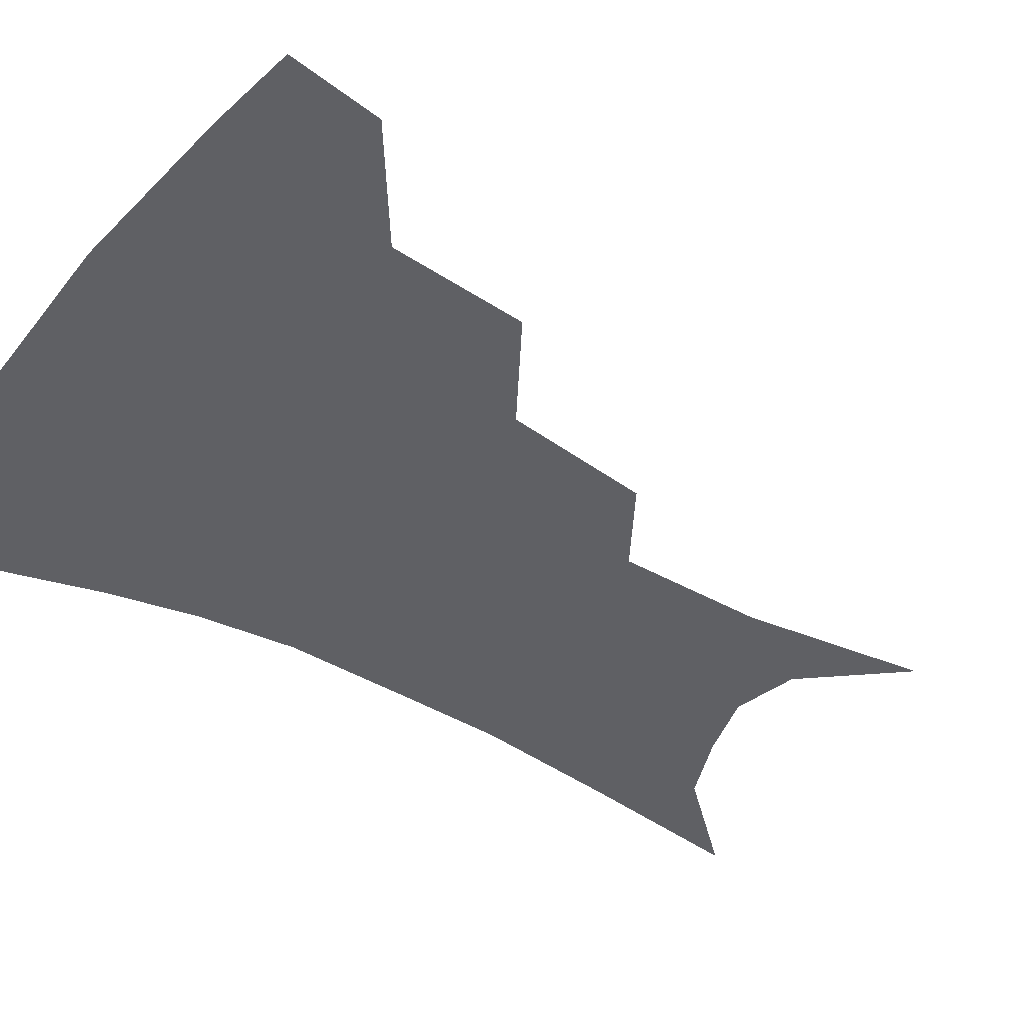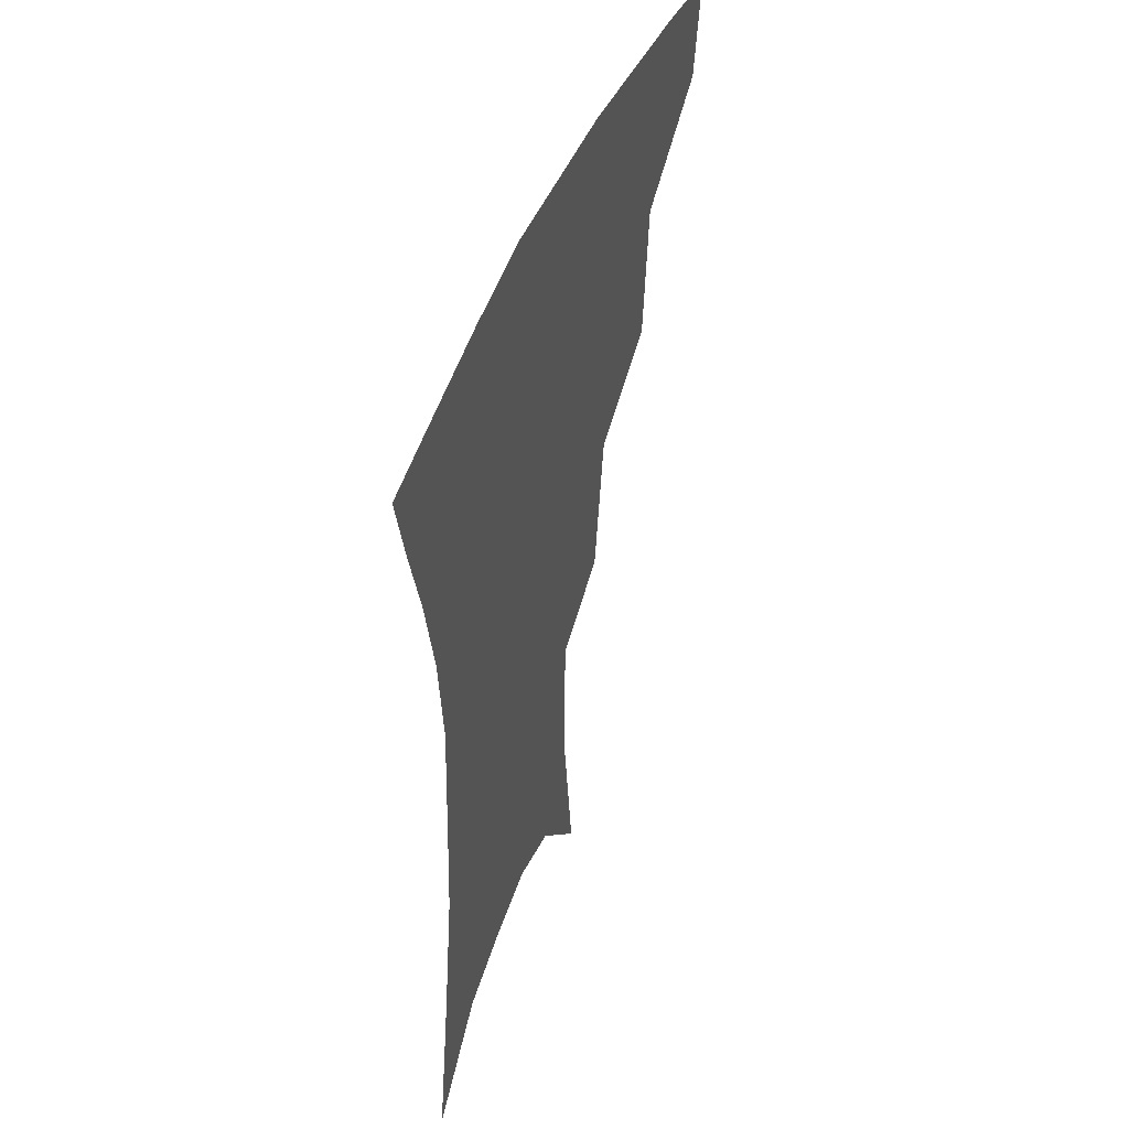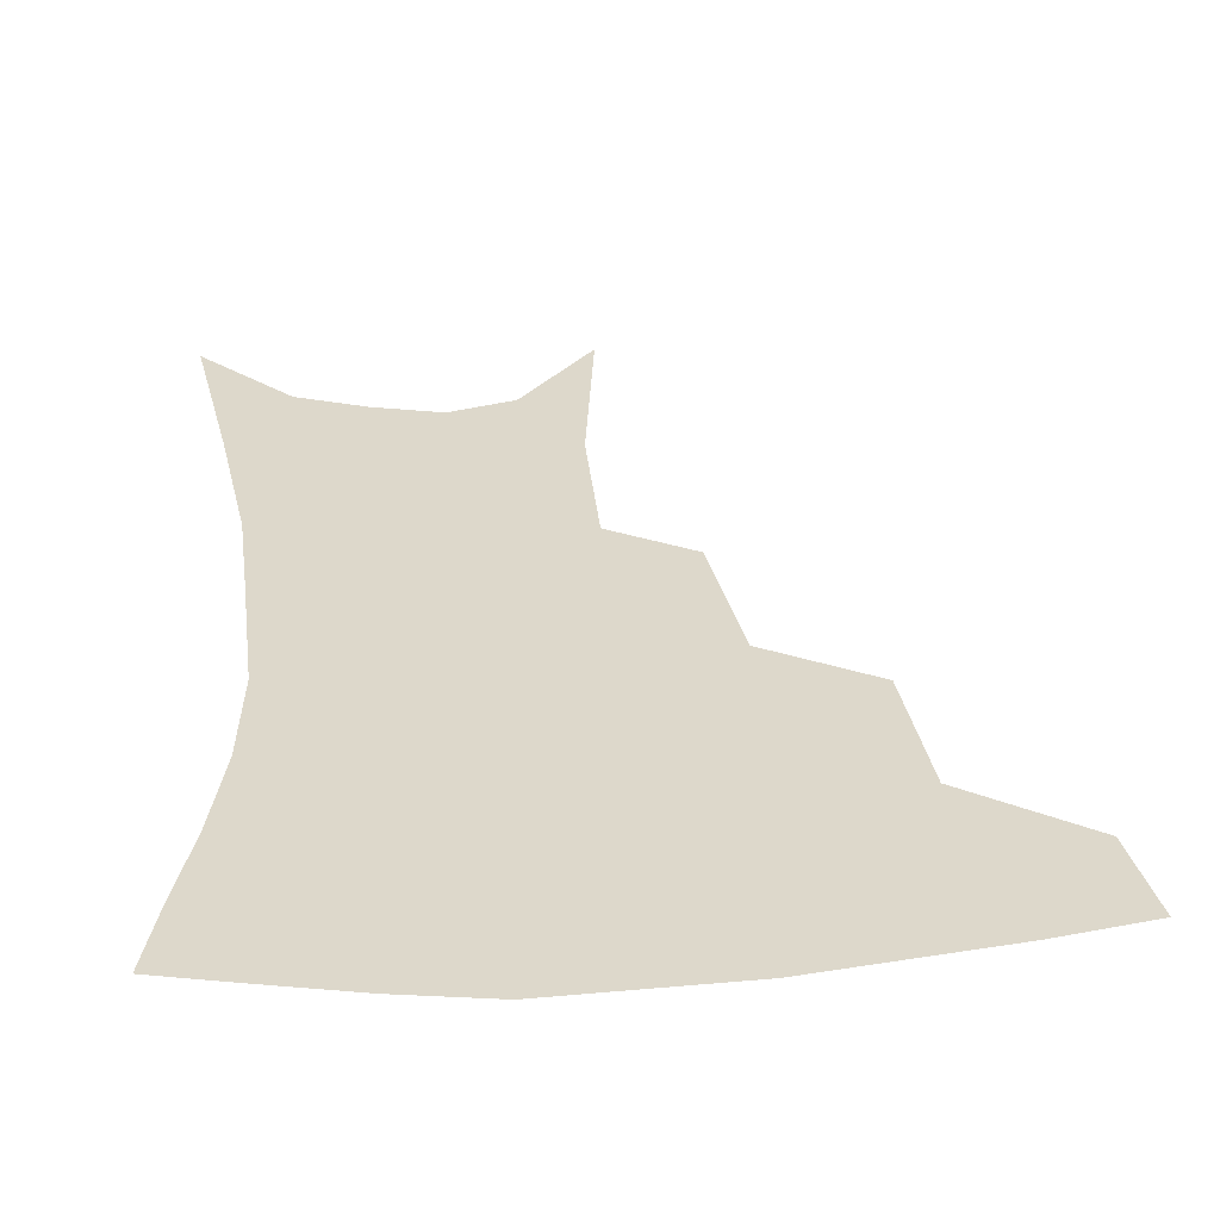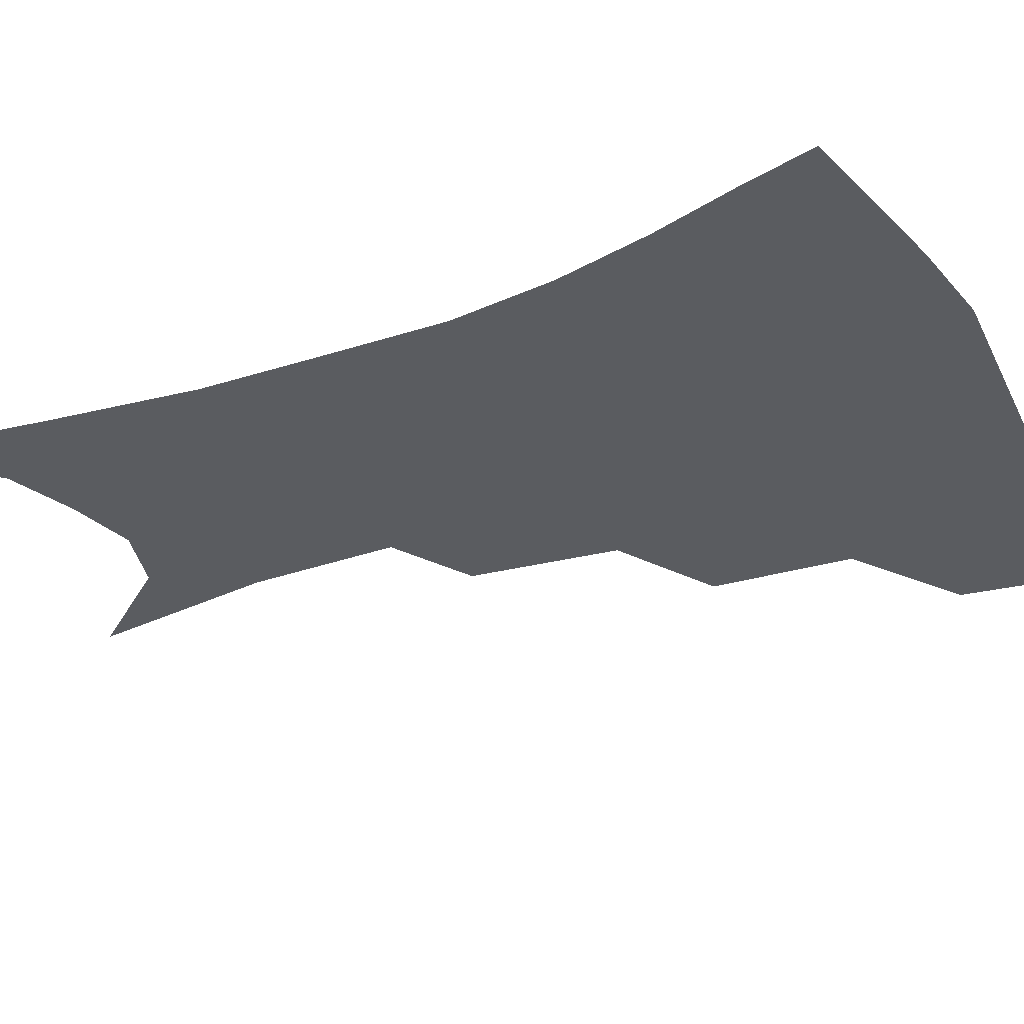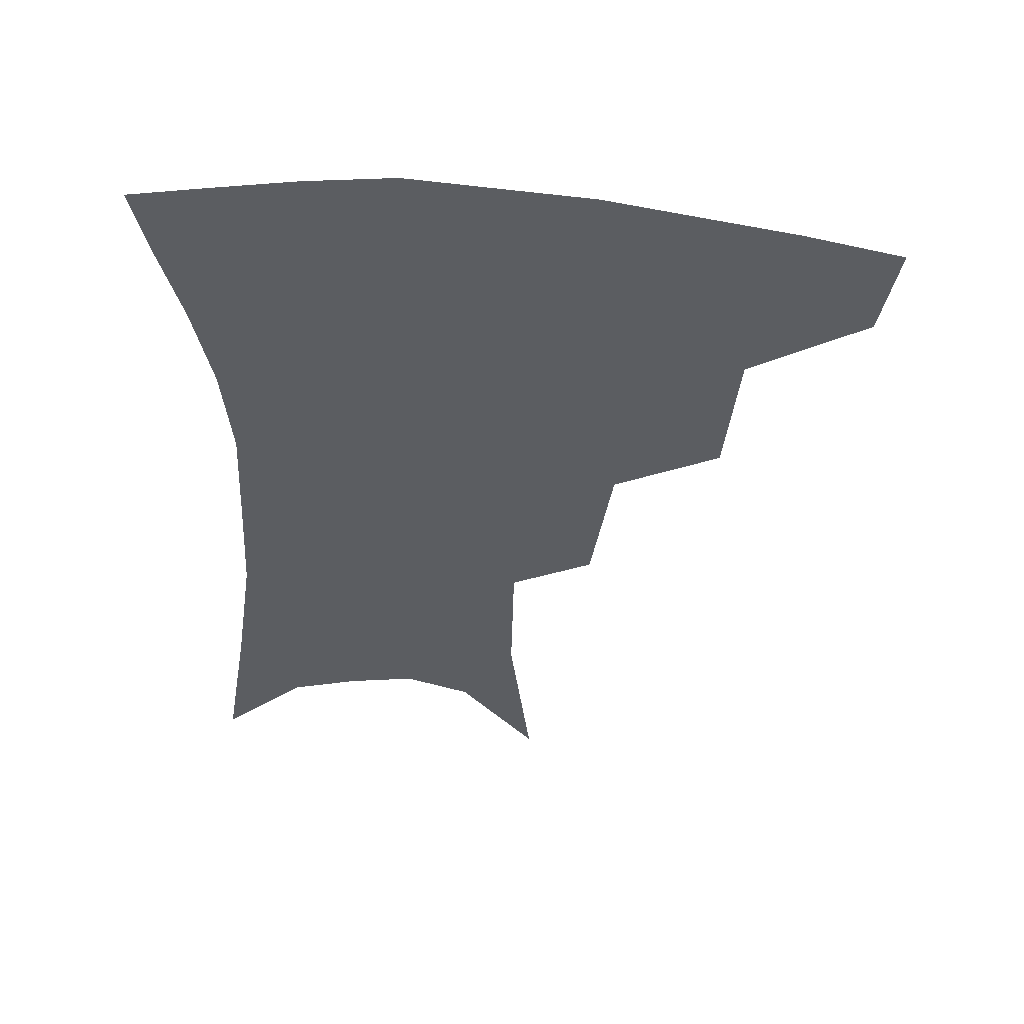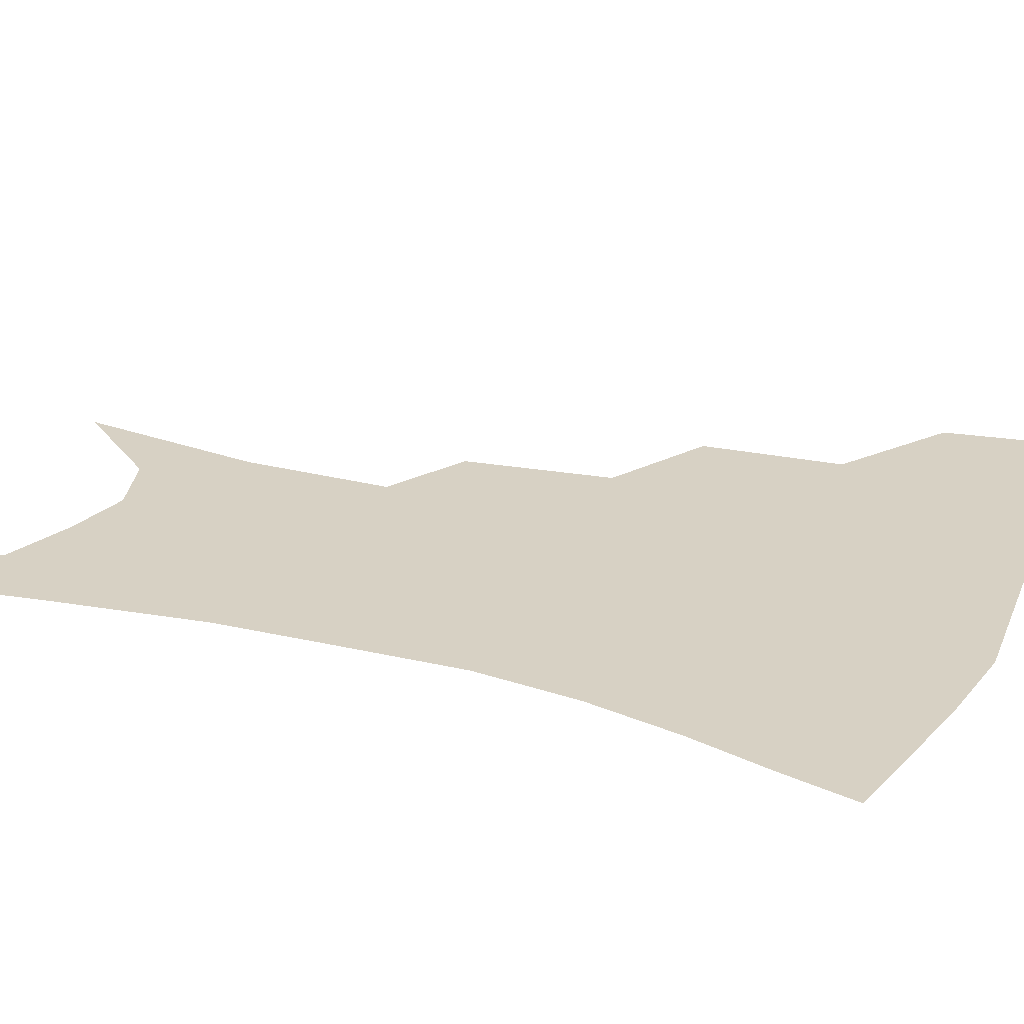
<metadata>
{"format":"obj","ext":"obj","renderer":"f3d","projection":"perspective","resolution":1024,"background":"white","views":[{"elev":-43.9,"azim":-122.2,"up":"+Z"},{"elev":48.8,"azim":111.0,"up":"+Y"},{"elev":31.1,"azim":175.7,"up":"+Z"},{"elev":-34.0,"azim":116.5,"up":"+Z"},{"elev":54.3,"azim":-174.5,"up":"+Y"},{"elev":27.1,"azim":112.8,"up":"+Z"}]}
</metadata>
<code>
v 467.6 349.3 0
v 462.7 378.4 0
v 505.8 283.6 0
v 501.8 326.4 0
v 496.3 355.7 0
v 490.7 384 0
v 543.8 220.5 0
v 537.3 265.7 0
v 531.8 304.2 0
v 527.9 334.4 0
v 523.4 360.8 0
v 518.8 388.2 0
v 563.1 102.4 0
v 569.7 160.6 0
v 568.8 206.3 0
v 562.3 241 0
v 558 280.2 0
v 555.7 313.5 0
v 553.1 339.4 0
v 549.8 364.7 0
v 546.1 392.4 0
v 586.6 132.6 0
v 588.4 179.6 0
v 585.2 218.3 0
v 581.2 254.1 0
v 578.9 288 0
v 578.4 318.5 0
v 577.7 342.3 0
v 576.7 366.3 0
v 573.5 393.9 0
v 606.6 138.7 0
v 605.6 180.8 0
v 602.1 225.1 0
v 599.8 260.2 0
v 599.2 291.4 0
v 599.9 319.1 0
v 601.1 343.4 0
v 601.7 366.8 0
v 599.6 395.3 0
v 627.2 133.8 0
v 622.9 184.1 0
v 619.2 226.2 0
v 618 259.8 0
v 618.5 291.1 0
v 620.6 318.4 0
v 623.3 342 0
v 626.3 365.2 0
v 626.7 391.4 0
v 648.6 126 0
v 641.9 176.8 0
v 637.6 218.4 0
v 636.7 251.5 0
v 637.2 284.3 0
v 640 314.5 0
v 644.7 339.4 0
v 649.4 362.6 0
v 652.7 386.2 0
v 675.4 98.3 0
v 666.7 152 0
v 660.2 197.7 0
v 658.3 232.3 0
v 656.3 271.7 0
v 659 303.6 0
v 664.5 332.5 0
v 671.1 358.3 0
v 676.1 381.3 0
v 721 391 0
f 4 5 1
f 1 5 2
f 5 6 2
f 8 9 3
f 3 9 4
f 9 10 4
f 4 10 5
f 10 11 5
f 5 11 6
f 11 12 6
f 15 16 7
f 7 16 8
f 16 17 8
f 8 17 9
f 17 18 9
f 9 18 10
f 18 19 10
f 10 19 11
f 19 20 11
f 11 20 12
f 20 21 12
f 13 22 14
f 22 23 14
f 14 23 15
f 23 24 15
f 15 24 16
f 24 25 16
f 16 25 17
f 25 26 17
f 17 26 18
f 26 27 18
f 18 27 19
f 27 28 19
f 19 28 20
f 28 29 20
f 20 29 21
f 29 30 21
f 22 31 23
f 31 32 23
f 23 32 24
f 32 33 24
f 24 33 25
f 33 34 25
f 25 34 26
f 34 35 26
f 26 35 27
f 35 36 27
f 27 36 28
f 36 37 28
f 28 37 29
f 37 38 29
f 29 38 30
f 38 39 30
f 31 40 32
f 40 41 32
f 32 41 33
f 41 42 33
f 33 42 34
f 42 43 34
f 34 43 35
f 43 44 35
f 35 44 36
f 44 45 36
f 36 45 37
f 45 46 37
f 37 46 38
f 46 47 38
f 38 47 39
f 47 48 39
f 40 49 41
f 49 50 41
f 41 50 42
f 50 51 42
f 42 51 43
f 51 52 43
f 43 52 44
f 52 53 44
f 44 53 45
f 53 54 45
f 45 54 46
f 54 55 46
f 46 55 47
f 55 56 47
f 47 56 48
f 56 57 48
f 49 58 50
f 58 59 50
f 50 59 51
f 59 60 51
f 51 60 52
f 60 61 52
f 52 61 53
f 61 62 53
f 53 62 54
f 62 63 54
f 54 63 55
f 63 64 55
f 55 64 56
f 64 65 56
f 56 65 57
f 65 66 57

</code>
